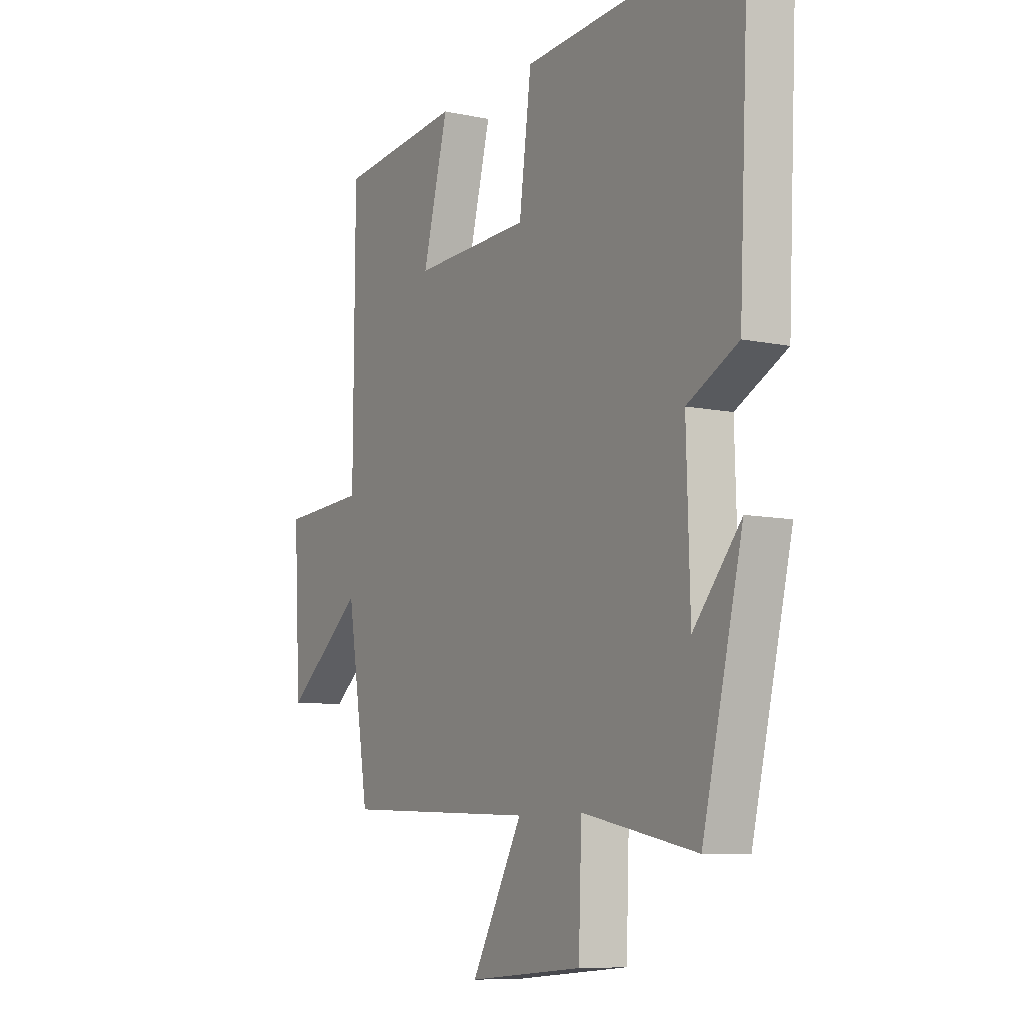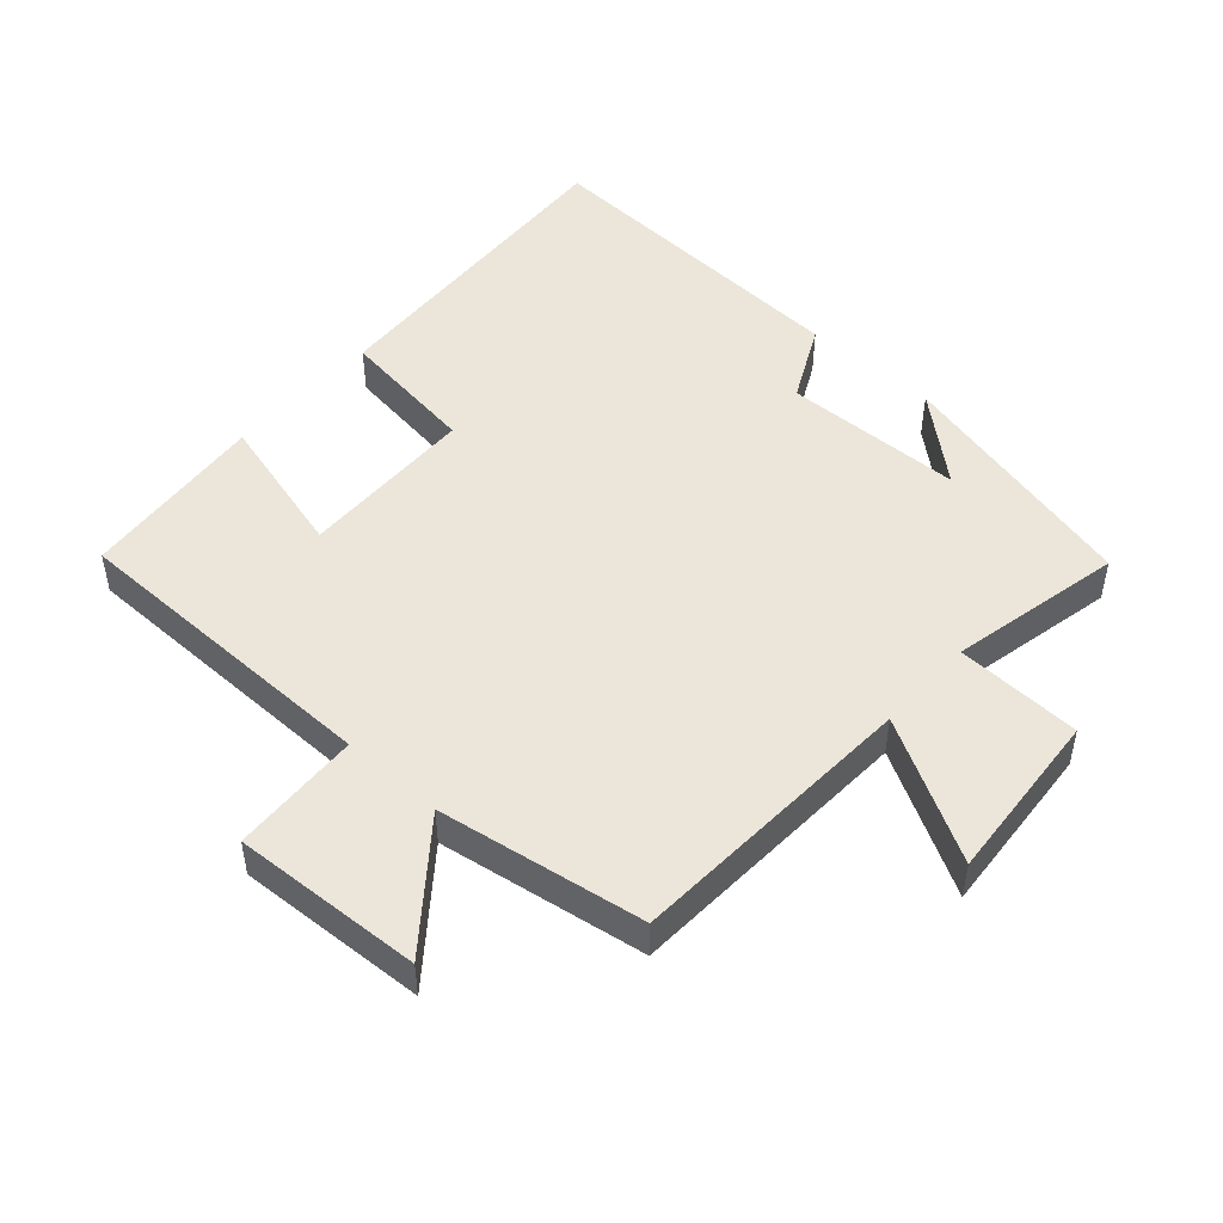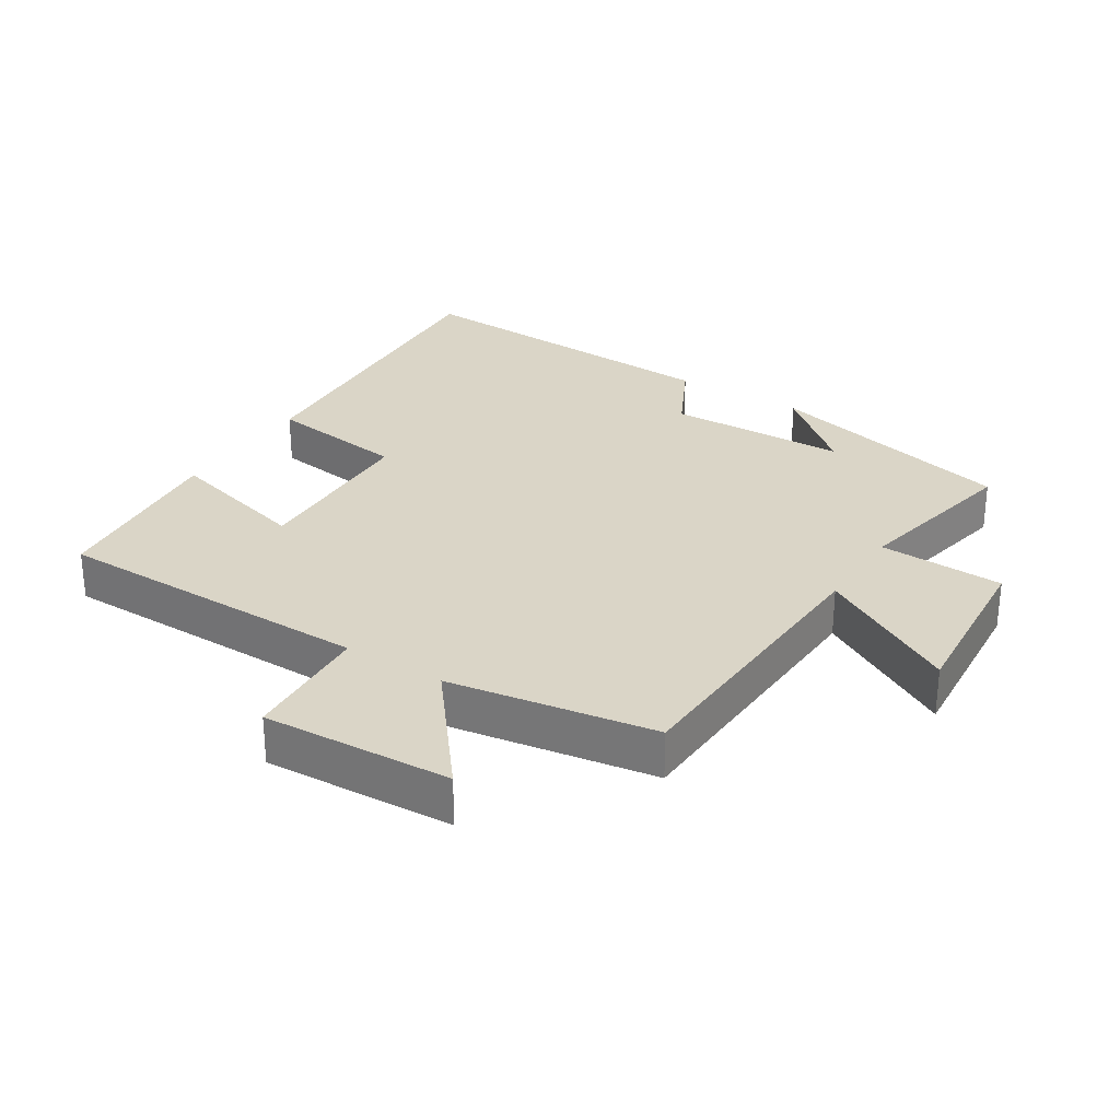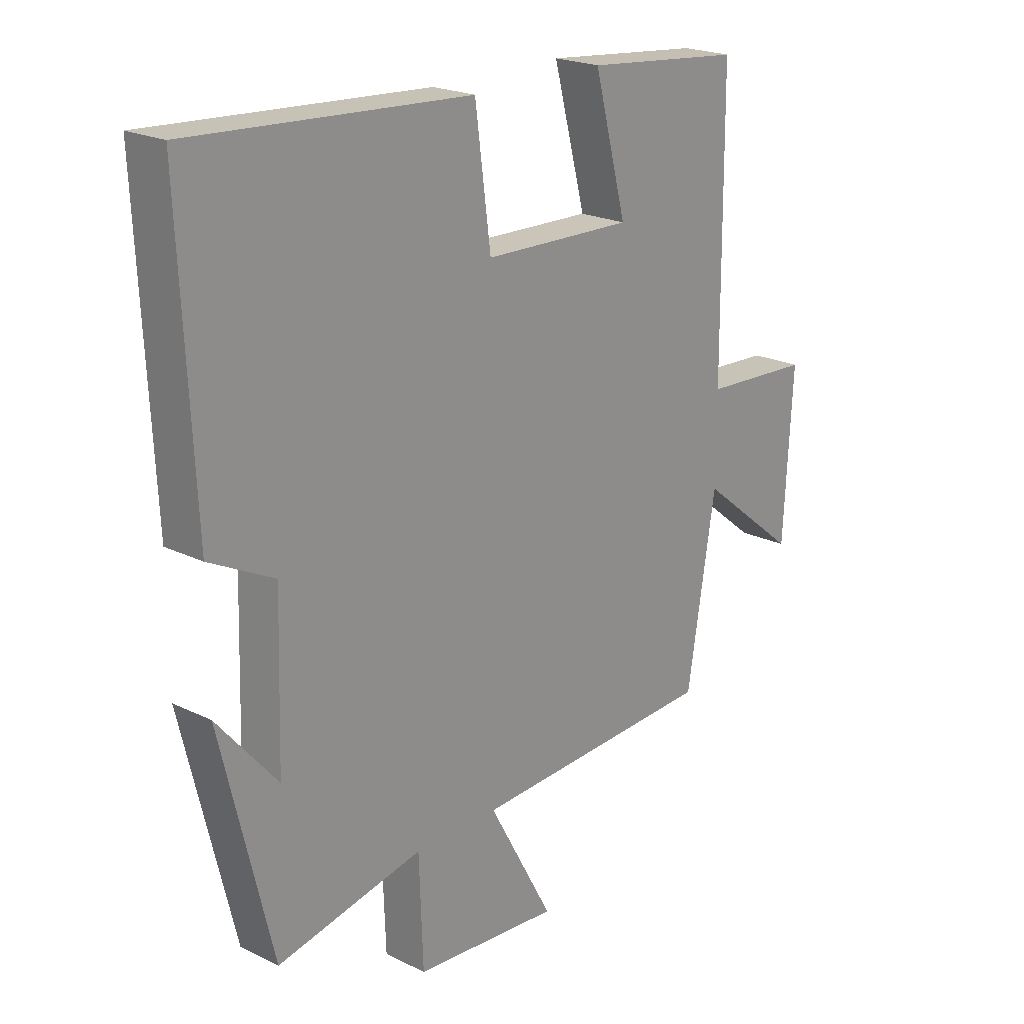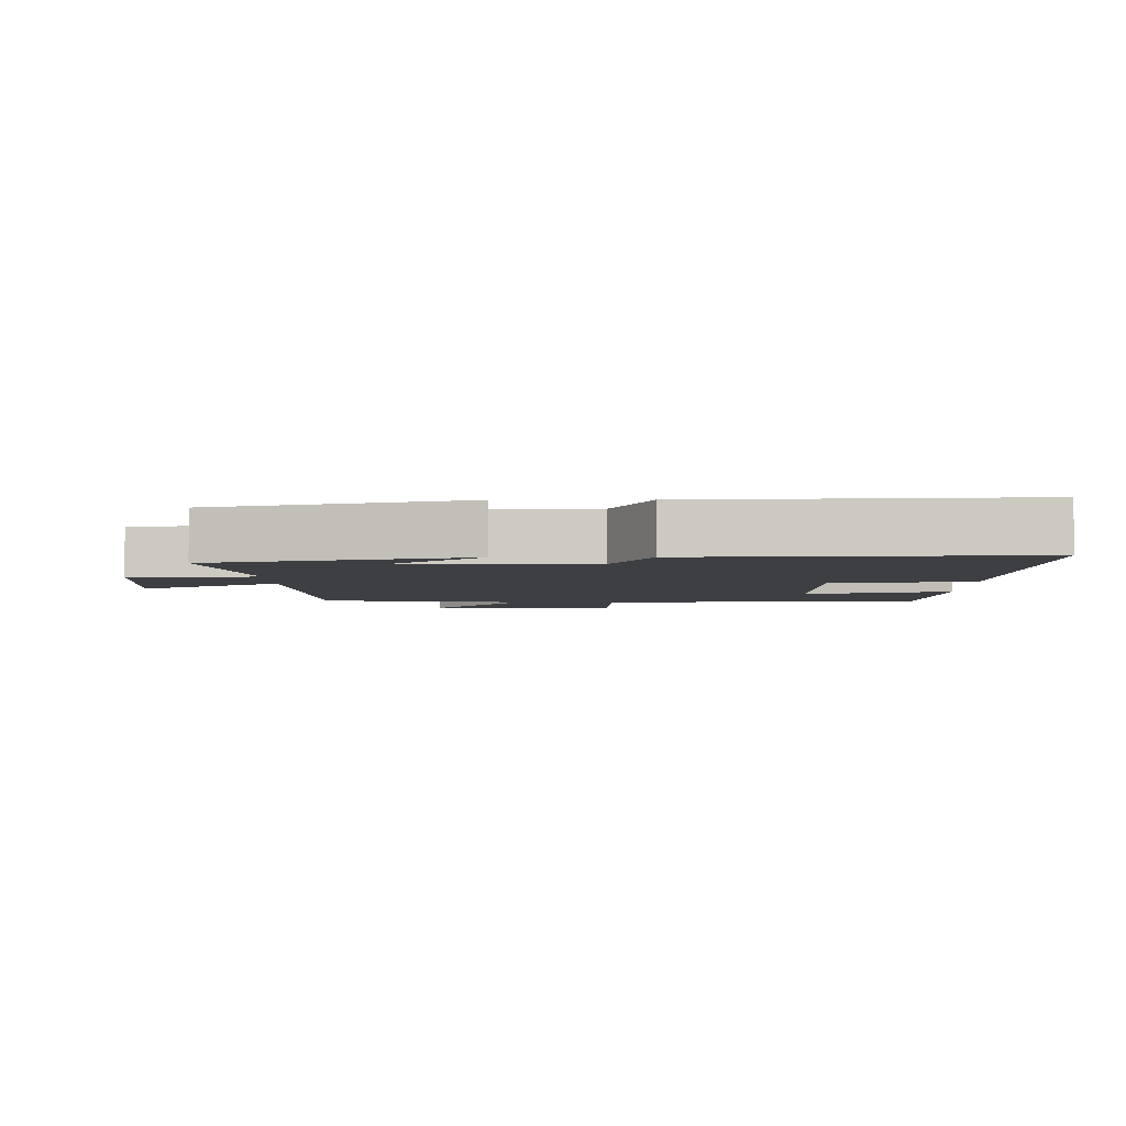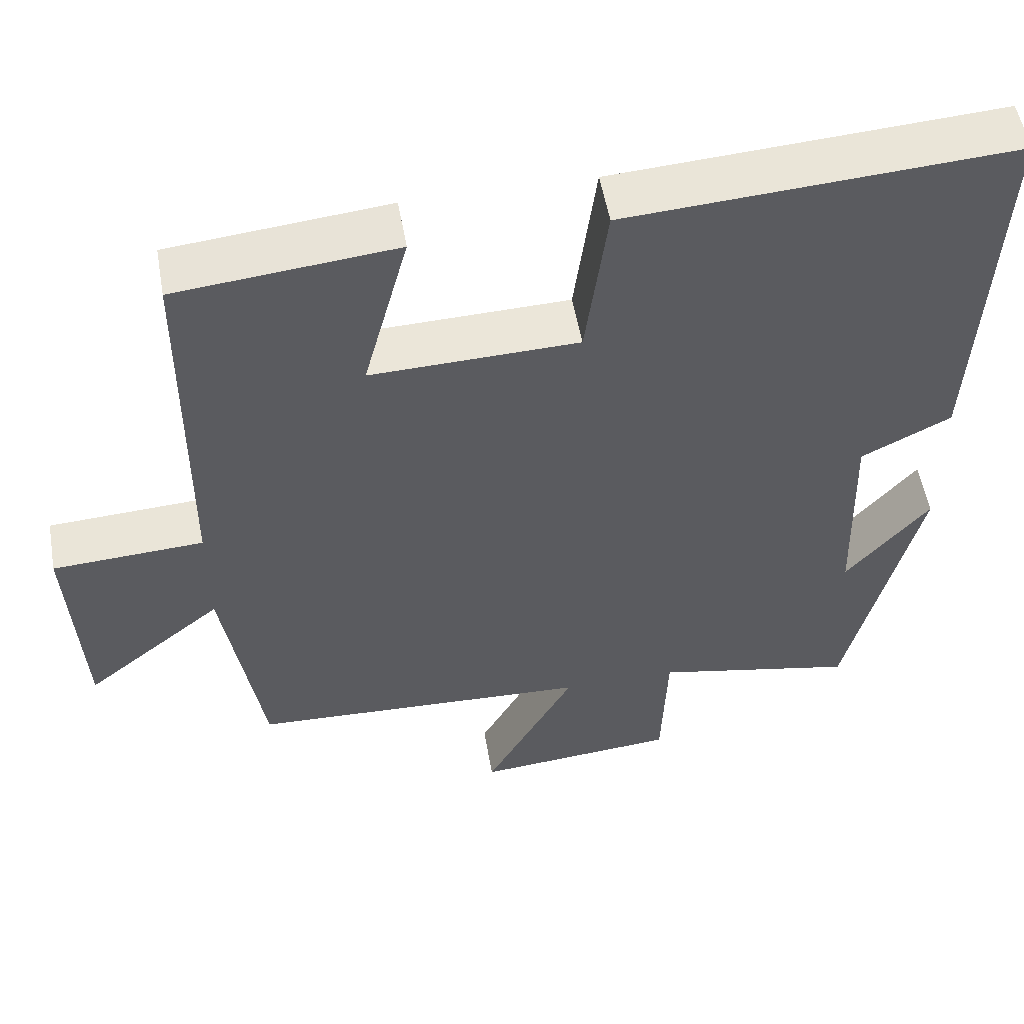
<metadata>
{"format":"obj","ext":"obj","renderer":"f3d","projection":"perspective","resolution":1024,"background":"white","views":[{"elev":-8.6,"azim":-120.1,"up":"+Z"},{"elev":48.5,"azim":132.0,"up":"+Y"},{"elev":29.0,"azim":122.4,"up":"+Y"},{"elev":21.5,"azim":-49.1,"up":"+Z"},{"elev":-4.1,"azim":-89.2,"up":"+Y"},{"elev":53.7,"azim":170.1,"up":"+Z"}]}
</metadata>
<code>
v -0.408 0.07 -0.554
v -0.5 0.07 -0.173
v -0.392 0.07 -0.3
v -0.384 0.07 -0.028
v -0.5 0.07 0.031
v -0.524 0.07 0.531
v -0.024 0.07 0.5
v 0.004 0.07 0.288
v 0.272 0.07 0.28
v 0.214 0.07 0.5
v 0.497 0.07 0.472
v 0.5 0.07 -0.014
v 0.695 0.07 -0.025
v 0.679 0.07 -0.311
v 0.5 0.07 -0.168
v 0.449 0.07 -0.48
v 0.006 0.07 -0.5
v 0.123 0.07 -0.712
v -0.139 0.07 -0.69
v -0.146 0.07 -0.5
v -0.408 0 -0.554
v -0.5 0 -0.173
v -0.392 0 -0.3
v -0.384 0 -0.028
v -0.5 0 0.031
v -0.524 0 0.531
v -0.024 0 0.5
v 0.004 0 0.288
v 0.272 0 0.28
v 0.214 0 0.5
v 0.497 0 0.472
v 0.5 0 -0.014
v 0.695 0 -0.025
v 0.679 0 -0.311
v 0.5 0 -0.168
v 0.449 0 -0.48
v 0.006 0 -0.5
v 0.123 0 -0.712
v -0.139 0 -0.69
v -0.146 0 -0.5
f 17 18 19 20
f 15 16 17 20
f 15 20 1
f 12 13 14 15
f 9 10 11 12
f 8 9 12 15
f 5 6 7 8
f 4 5 8 15
f 3 4 15
f 1 2 3
f 1 3 15
f 40 39 38 37
f 40 37 36 35
f 21 40 35
f 35 34 33 32
f 32 31 30 29
f 35 32 29 28
f 28 27 26 25
f 35 28 25 24
f 35 24 23
f 23 22 21
f 35 23 21
f 1 21 22 2
f 2 22 23 3
f 3 23 24 4
f 4 24 25 5
f 5 25 26 6
f 6 26 27 7
f 7 27 28 8
f 8 28 29 9
f 9 29 30 10
f 10 30 31 11
f 11 31 32 12
f 12 32 33 13
f 13 33 34 14
f 14 34 35 15
f 15 35 36 16
f 16 36 37 17
f 17 37 38 18
f 18 38 39 19
f 19 39 40 20
f 20 40 21 1

</code>
